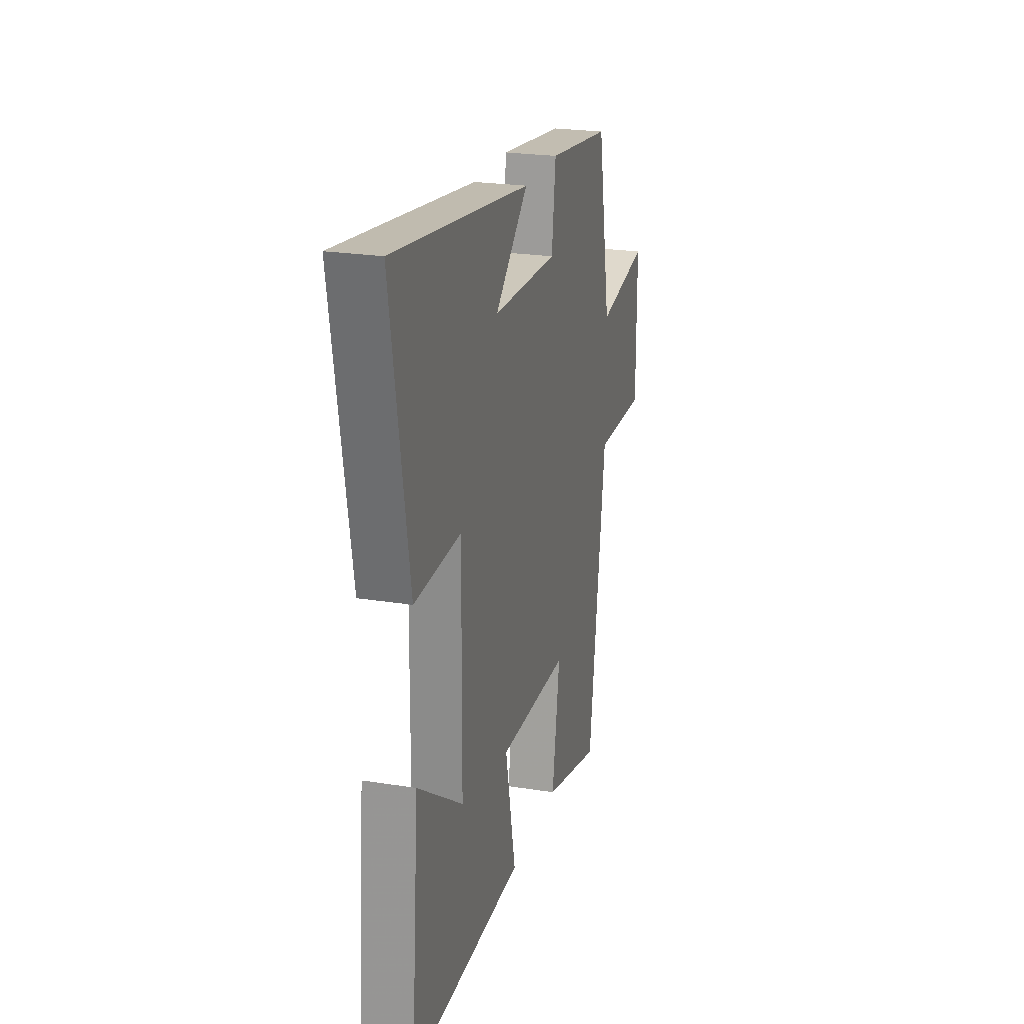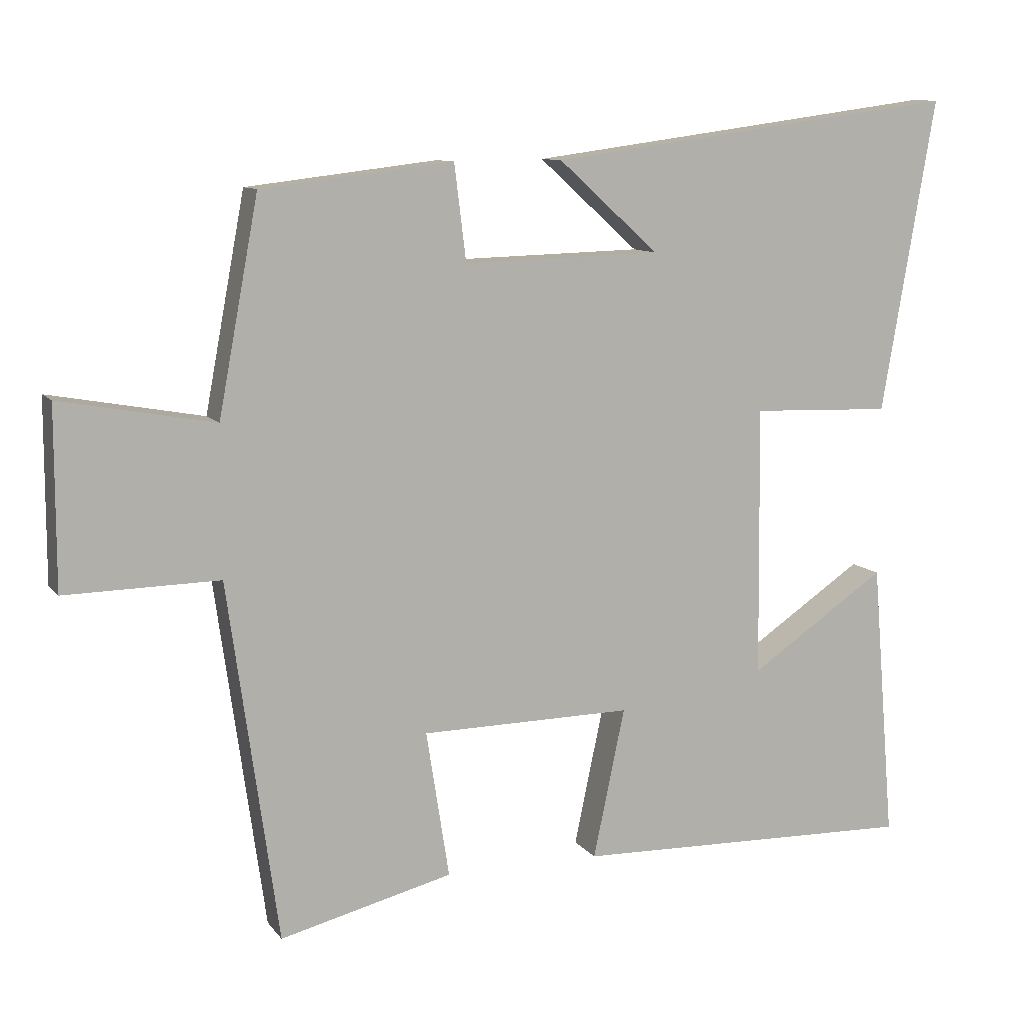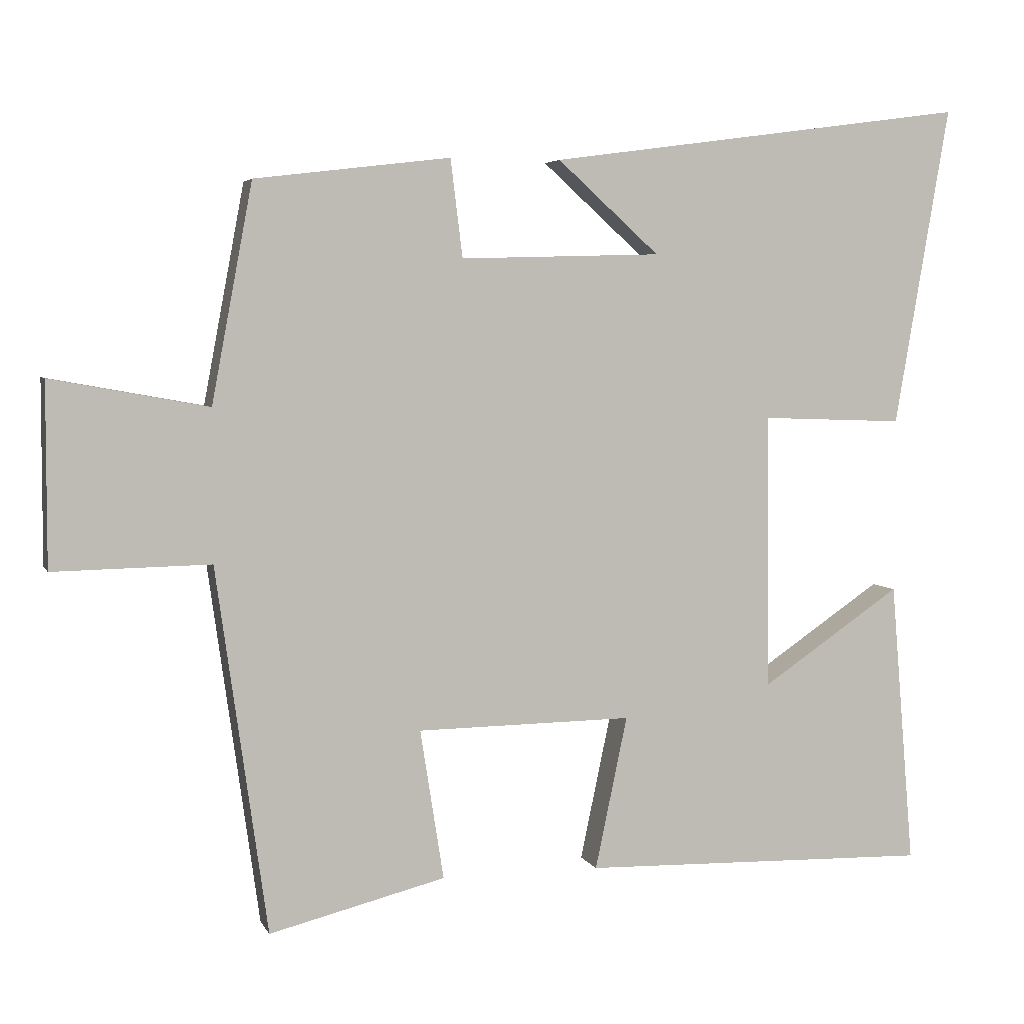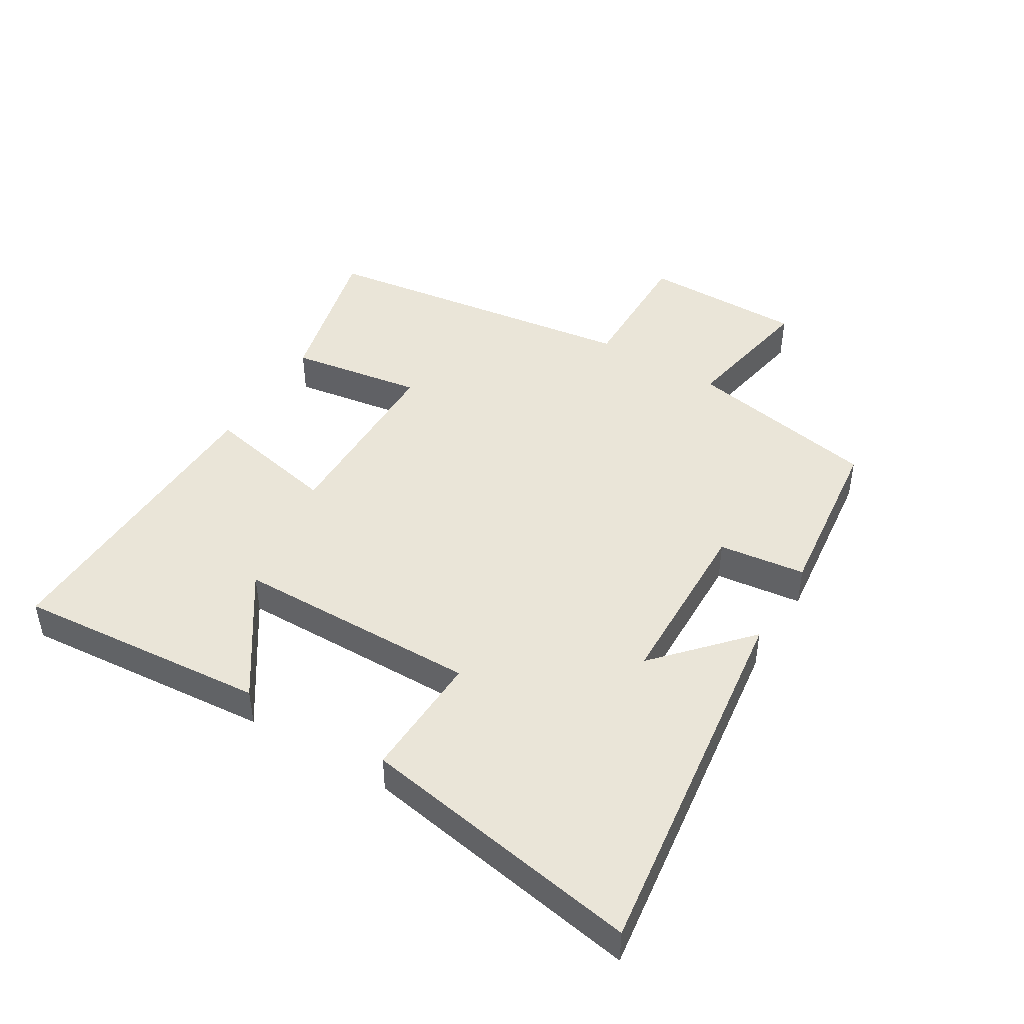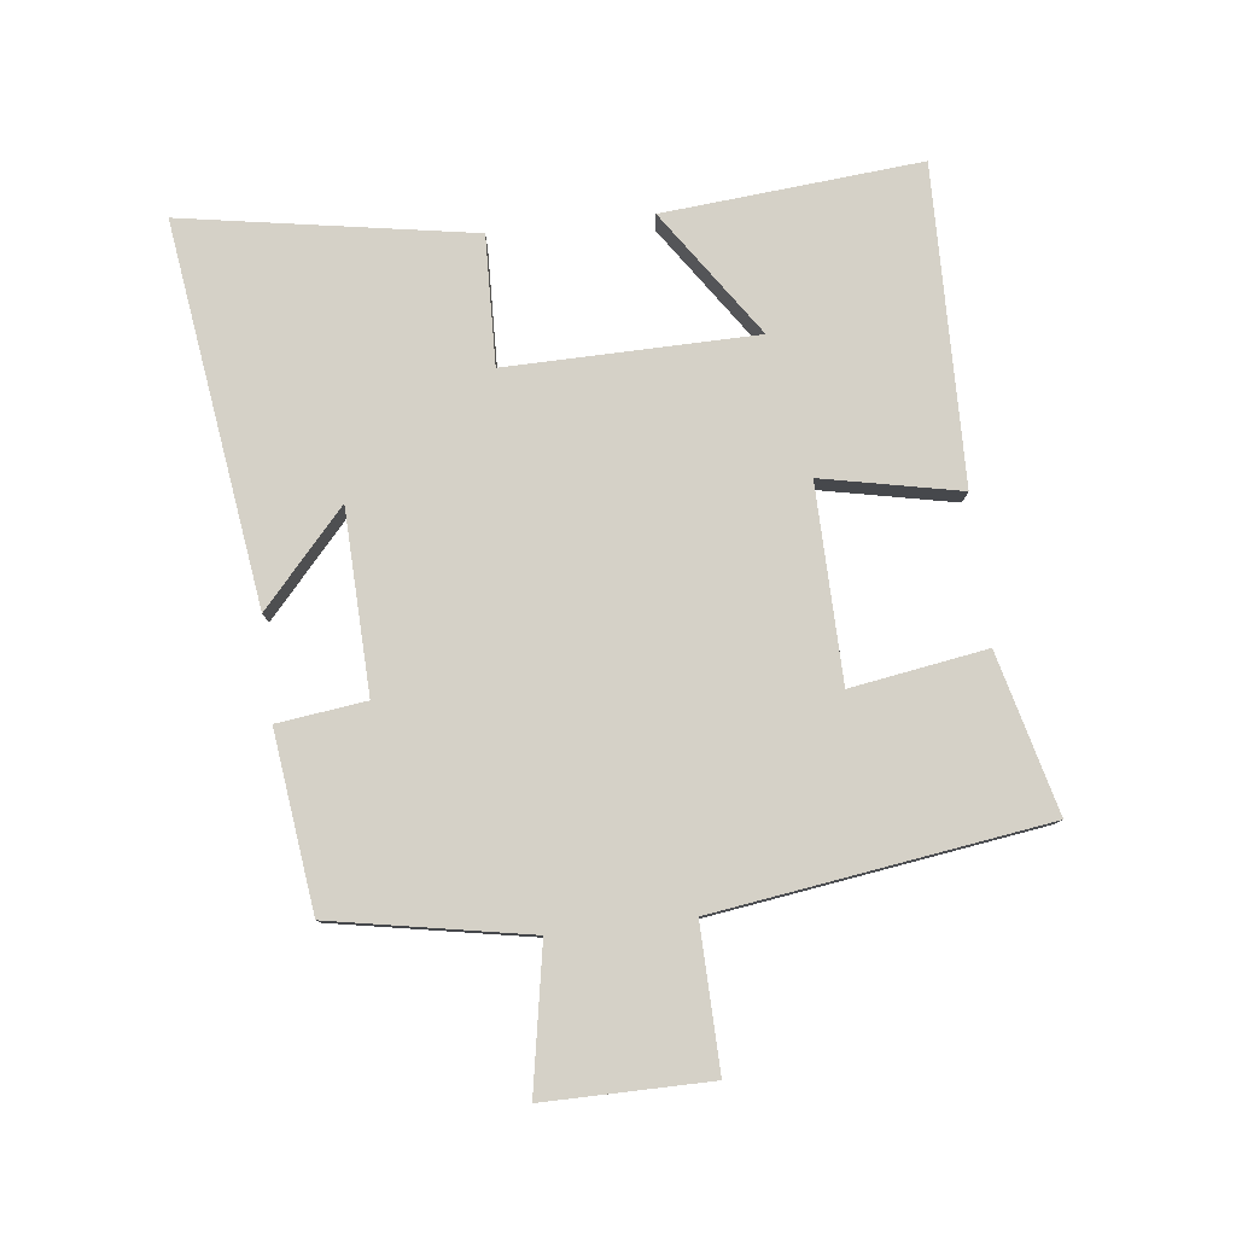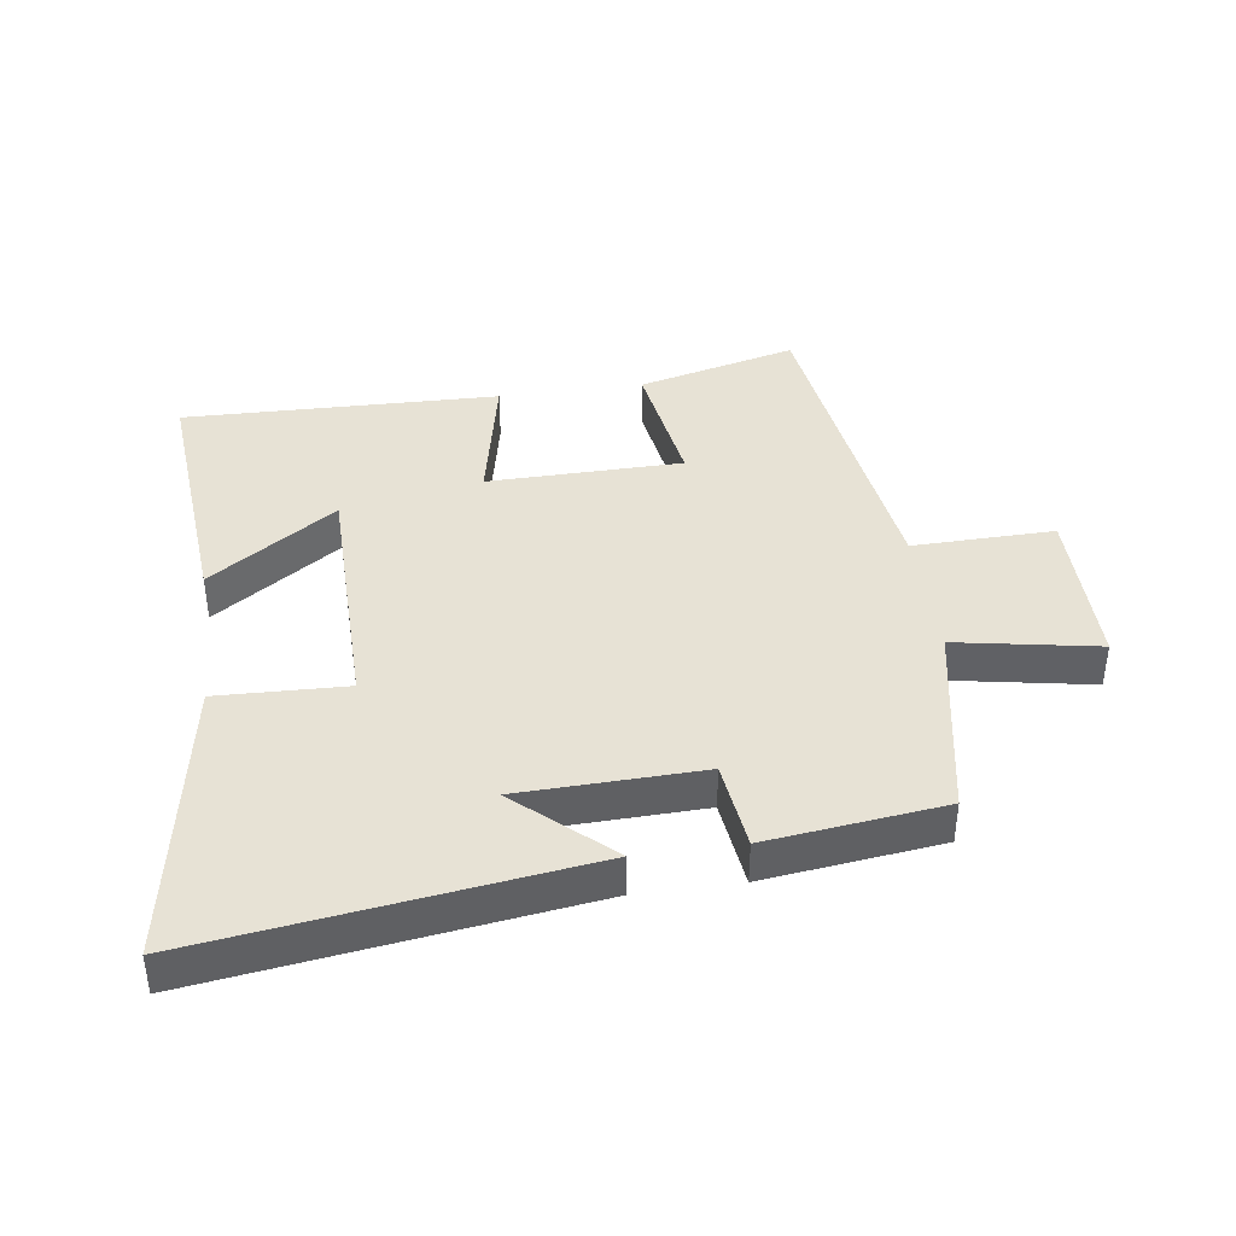
<metadata>
{"format":"obj","ext":"obj","renderer":"f3d","projection":"perspective","resolution":1024,"background":"white","views":[{"elev":23.3,"azim":-74.8,"up":"+Z"},{"elev":10.0,"azim":158.5,"up":"+Z"},{"elev":4.5,"azim":164.1,"up":"+Z"},{"elev":45.3,"azim":-58.7,"up":"+Y"},{"elev":79.7,"azim":83.2,"up":"+Y"},{"elev":40.5,"azim":-8.0,"up":"+Y"}]}
</metadata>
<code>
v 0.443 0.07 0.467
v 0.5 0.07 0.162
v 0.72 0.07 0.202
v 0.72 0.07 -0.054
v 0.5 0.07 -0.05
v 0.428 0.07 -0.562
v 0.181 0.07 -0.5
v 0.214 0.07 -0.29
v -0.088 0.07 -0.286
v -0.043 0.07 -0.5
v -0.533 0.07 -0.512
v -0.5 0.07 -0.114
v -0.304 0.07 -0.247
v -0.3 0.07 0.139
v -0.5 0.07 0.132
v -0.577 0.07 0.58
v 0.013 0.07 0.5
v -0.13 0.07 0.371
v 0.152 0.07 0.363
v 0.169 0.07 0.5
v 0.443 0 0.467
v 0.5 0 0.162
v 0.72 0 0.202
v 0.72 0 -0.054
v 0.5 0 -0.05
v 0.428 0 -0.562
v 0.181 0 -0.5
v 0.214 0 -0.29
v -0.088 0 -0.286
v -0.043 0 -0.5
v -0.533 0 -0.512
v -0.5 0 -0.114
v -0.304 0 -0.247
v -0.3 0 0.139
v -0.5 0 0.132
v -0.577 0 0.58
v 0.013 0 0.5
v -0.13 0 0.371
v 0.152 0 0.363
v 0.169 0 0.5
f 19 20 1 2
f 18 19 2
f 15 16 17 18
f 14 15 18
f 13 14 18 2
f 10 11 12 13
f 9 10 13
f 13 2 3
f 9 13 3
f 8 9 3
f 5 6 7 8
f 5 8 3
f 3 4 5
f 22 21 40 39
f 22 39 38
f 38 37 36 35
f 38 35 34
f 22 38 34 33
f 33 32 31 30
f 33 30 29
f 23 22 33
f 23 33 29
f 23 29 28
f 28 27 26 25
f 23 28 25
f 25 24 23
f 1 21 22 2
f 2 22 23 3
f 3 23 24 4
f 4 24 25 5
f 5 25 26 6
f 6 26 27 7
f 7 27 28 8
f 8 28 29 9
f 9 29 30 10
f 10 30 31 11
f 11 31 32 12
f 12 32 33 13
f 13 33 34 14
f 14 34 35 15
f 15 35 36 16
f 16 36 37 17
f 17 37 38 18
f 18 38 39 19
f 19 39 40 20
f 20 40 21 1

</code>
